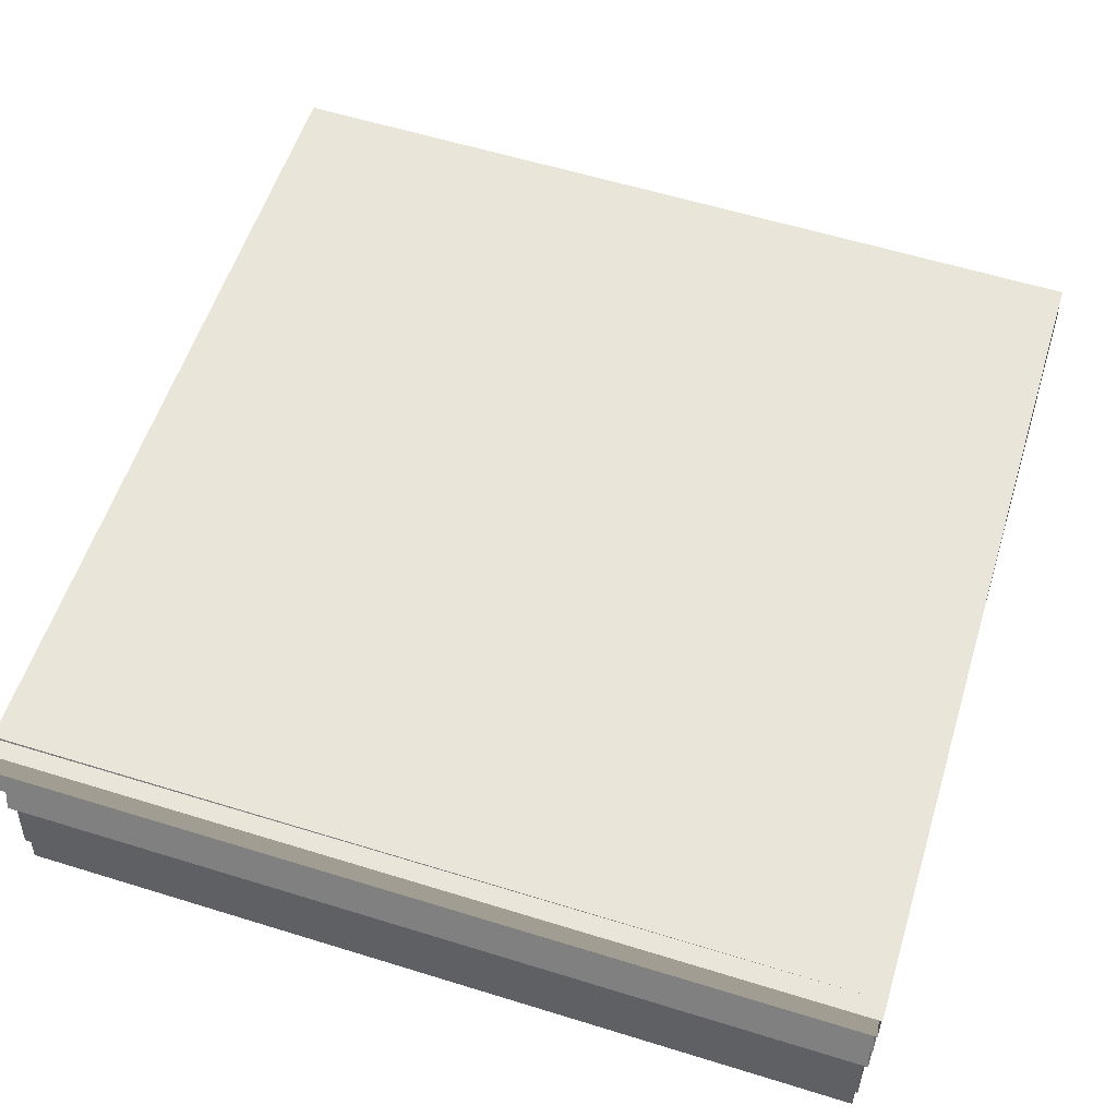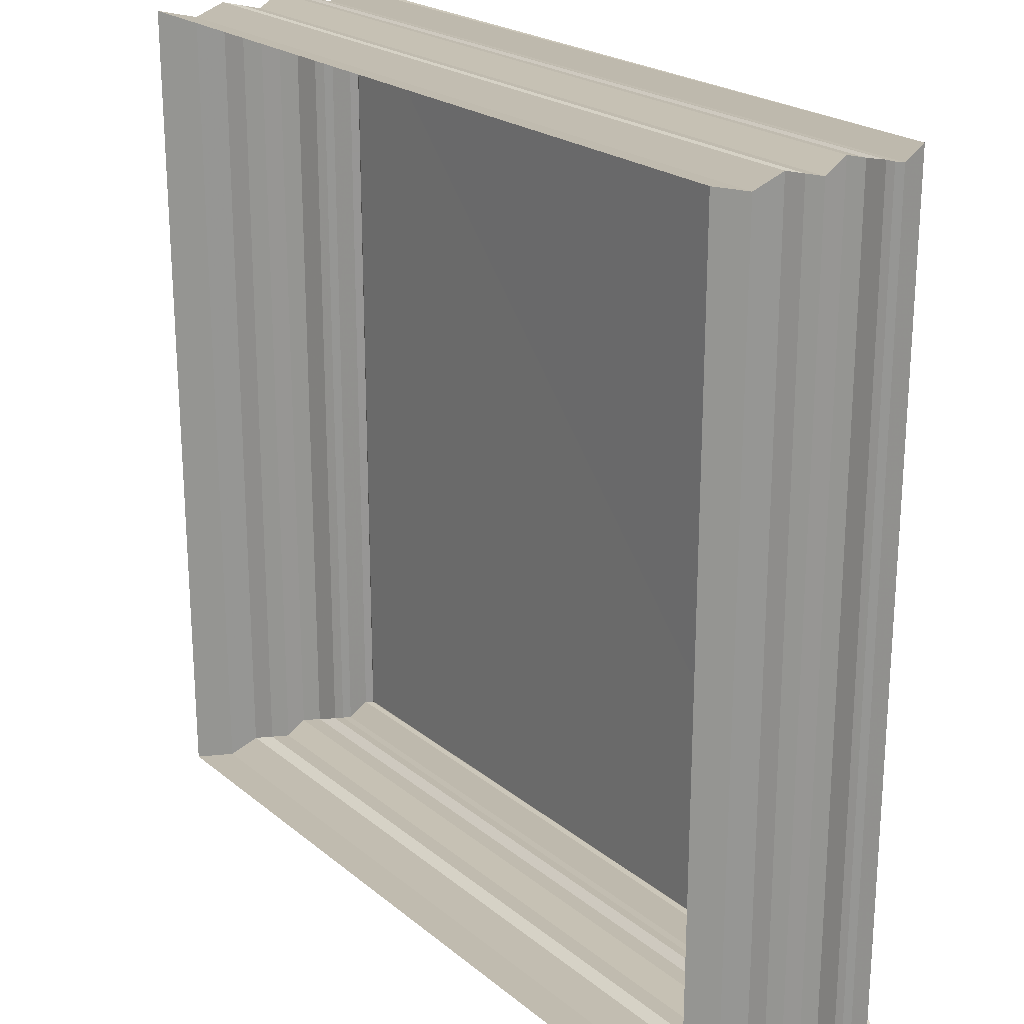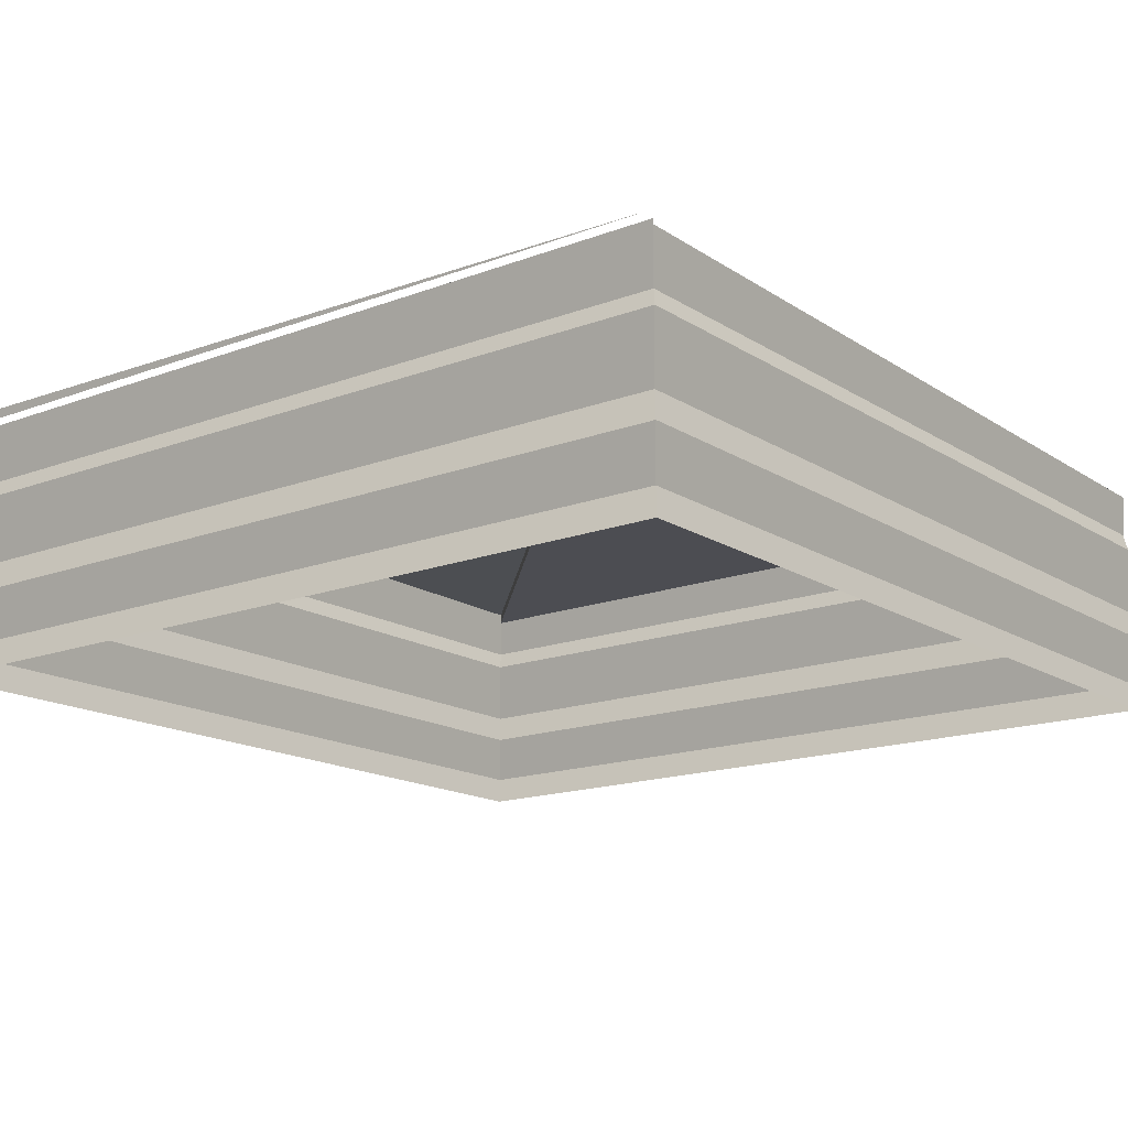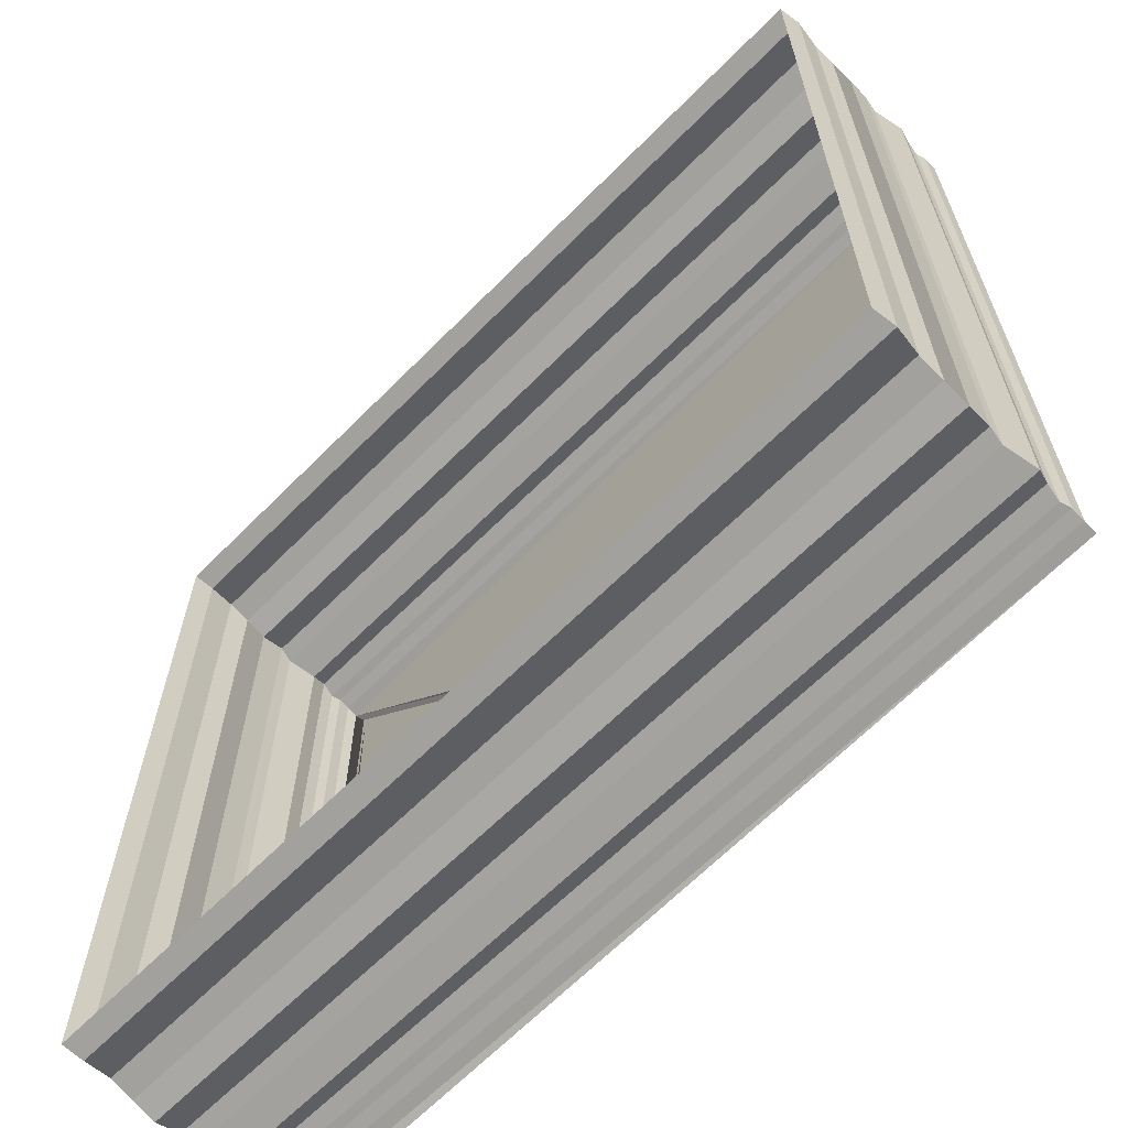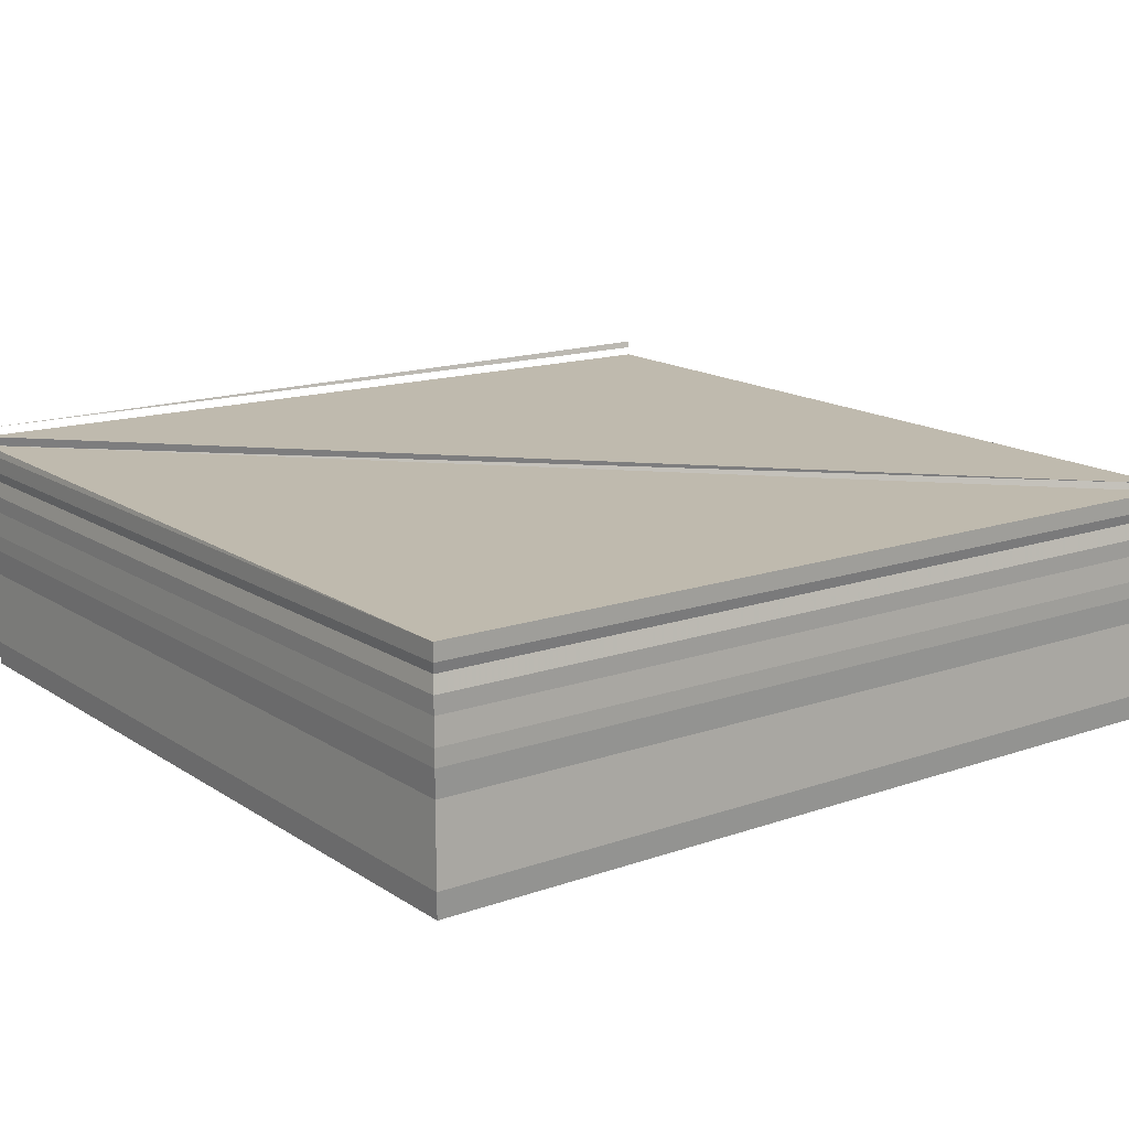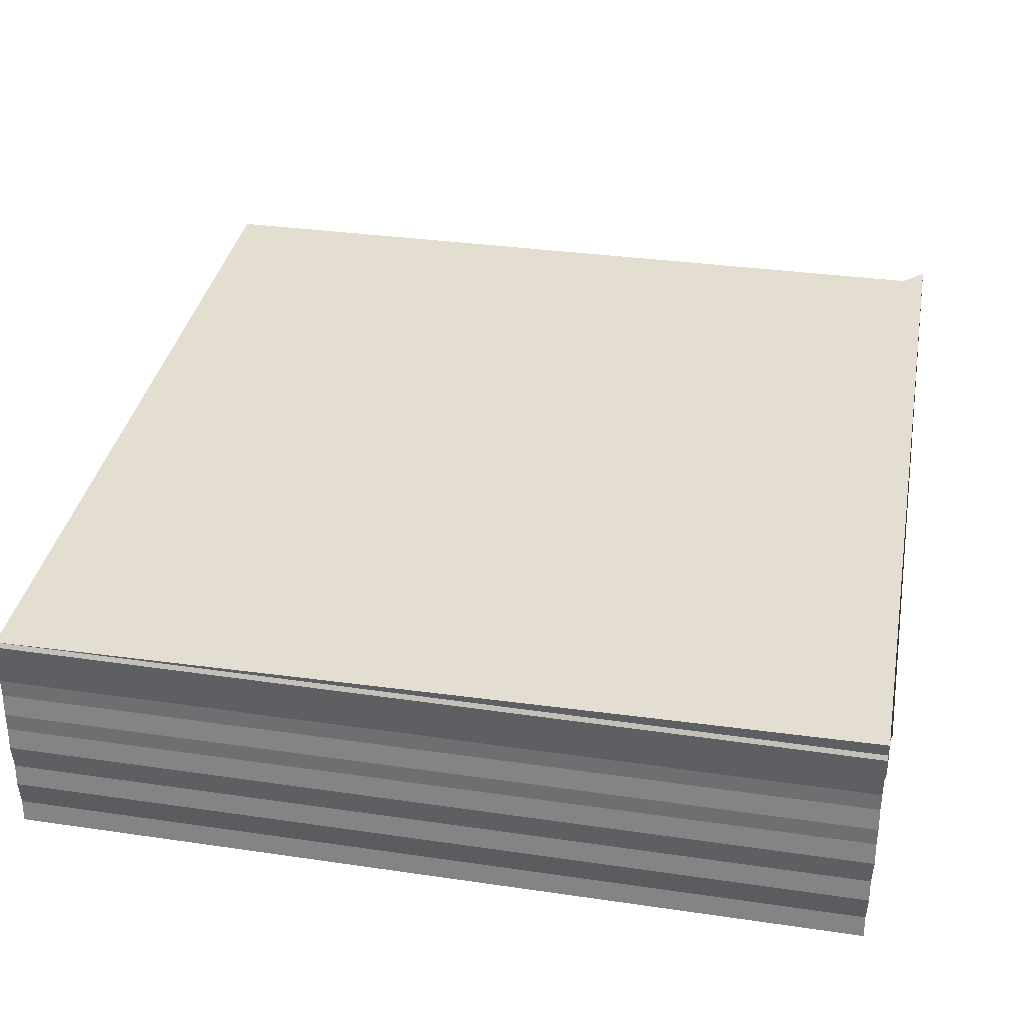
<metadata>
{"format":"obj","ext":"obj","renderer":"f3d","projection":"perspective","resolution":1024,"background":"white","views":[{"elev":58.4,"azim":107.5,"up":"+Z"},{"elev":21.9,"azim":-126.5,"up":"+Y"},{"elev":-16.0,"azim":127.8,"up":"+Z"},{"elev":-64.9,"azim":-134.8,"up":"+Y"},{"elev":14.9,"azim":-126.8,"up":"+Z"},{"elev":36.4,"azim":11.0,"up":"+Z"}]}
</metadata>
<code>
o 2370
v 2209 1872 13.47
v 2209 1872 13.47
v 2209 1872 13.47
v 2209 1872 13.47
v 2209 1872 13.47
v 2209 1872 13.47
v 2209 1872 13.47
v 2209 1872 13.47
v 2209 1872 13.47
v 2209 1872 13.47
v 2209 1872 13.47
v 2209 1872 13.47
v 2209 1872 13.47
v 2209 1872 13.47
v 2209 1872 13.47
v 2209 1872 13.47
v 2209 1872 13.47
v 2209 1872 13.47
v 2209 1872 13.47
v 2209 1872 13.47
v 2209 1872 13.47
v 2209 1872 13.47
v 2209 1872 13.47
v 2209 1872 13.47
v 2209 1872 13.47
v 2209 1872 13.47
v 2209 1872 13.47
v 2209 1872 13.47
v 2209 1872 13.47
v 2209 1872 13.47
v 2209 1872 13.47
v 2209 1872 13.47
v 2209 1872 13.47
v 2209 1872 13.47
v 2209 1872 13.47
v 2209 1872 13.47
v 2209 1872 13.47
v 2209 1872 13.47
v 2209 1872 13.47
v 2209 1872 13.47
v 2209 1872 13.47
v 2209 1872 13.47
v 2209 1872 13.47
v 2209 1872 13.47
v 2209 1872 13.47
v 2209 1872 13.47
v 2209 1872 13.47
v 2209 1872 13.47
v 2209 1872 13.47
v 2209 1872 13.47
v 2209 1872 13.47
v 2209 1872 13.47
v 2209 1872 13.47
v 2209 1872 13.47
v 2209 1872 13.47
v 2209 1872 13.47
v 2209 1872 13.47
v 2209 1872 13.47
v 2209 1872 13.47
v 2209 1872 13.47
v 2209 1872 13.47
v 2209 1872 13.47
v 2209 1872 13.47
v 2209 1872 13.47
v 2209 1872 13.47
v 2209 1872 13.47
v 2209 1872 13.47
v 2209 1872 13.47
v 2209 1872 13.47
v 2209 1872 13.47
v 2209 1872 13.47
v 2209 1872 13.47
v 2209 1872 13.47
v 2209 1872 13.47
v 2209 1872 13.47
v 2209 1872 13.47
v 2209 1872 13.47
v 2209 1872 13.47
v 2209 1872 13.47
v 2209 1872 13.47
v 2209 1872 13.47
v 2209 1872 13.47
v 2209 1872 13.47
v 2209 1872 13.47
v 2209 1872 13.47
v 2209 1872 13.47
v 2209 1872 13.47
v 2209 1872 13.47
v 2209 1872 13.47
v 2209 1872 13.47
v 2209 1872 13.47
v 2209 1872 13.47
v 2209 1872 13.47
v 2209 1872 13.47
v 2209 1872 13.47
v 2209 1872 13.47
v 2209 1872 13.47
v 2209 1872 13.47
v 2209 1872 13.47
v 2209 1872 13.47
v 2209 1872 13.47
v 2209 1872 13.47
v 2209 1872 13.47
v 2209 1872 13.47
v 2209 1872 13.47
v 2209 1872 13.47
v 2209 1872 13.47
v 2209 1872 13.47
v 2209 1872 13.47
v 2209 1872 13.47
v 2209 1872 13.47
v 2209 1872 13.47
v 2209 1872 13.47
v 2209 1872 13.47
v 2209 1872 13.47
v 2209 1872 13.47
v 2209 1872 13.47
v 2209 1872 13.47
v 2209 1872 13.47
v 2209 1872 13.47
v 2209 1872 13.47
v 2209 1872 13.47
v 2209 1872 13.47
v 2209 1872 13.47
v 2209 1872 13.47
v 2209 1872 13.47
v 2209 1872 13.47
v 2209 1872 13.47
v 2209 1872 13.47
v 2209 1872 13.47
v 2209 1872 13.47
v 2209 1872 13.47
v 2209 1872 13.47
v 2209 1872 13.47
v 2209 1872 13.47
v 2209 1872 13.47
v 2209 1872 13.47
v 2209 1872 13.47
v 2209 1872 13.47
v 2209 1872 13.47
v 2209 1872 13.47
v 2209 1872 13.47
v 2209 1872 13.47
v 2209 1872 13.47
v 2209 1872 13.47
v 2209 1872 13.47
v 2209 1872 13.47
v 2209 1872 13.47
v 2209 1872 13.47
v 2209 1872 13.47
v 2209 1872 13.47
v 2209 1872 13.47
v 2209 1872 13.47
v 2209 1872 13.47
v 2209 1872 13.47
v 2209 1872 13.47
v 2209 1872 13.47
v 2209 1872 13.47
v 2209 1872 13.47
v 2209 1872 13.47
v 2209 1872 13.47
v 2209 1872 13.47
v 2209 1872 13.47
v 2209 1872 13.47
v 2209 1872 13.47
v 2209 1872 13.47
v 2209 1872 13.47
v 2209 1872 13.47
v 2209 1872 13.47
f 1 2 3
f 3 4 5
f 4 6 7
f 5 8 9
f 8 7 10
f 9 11 12
f 11 10 13
f 12 14 15
f 14 13 16
f 15 17 18
f 17 16 19
f 18 20 21
f 20 19 22
f 21 23 24
f 23 22 25
f 24 26 27
f 26 25 28
f 27 29 30
f 29 28 31
f 30 32 33
f 32 31 34
f 35 34 36
f 33 37 38
f 39 40 38
f 41 40 42
f 43 42 44
f 45 46 37
f 47 48 46
f 49 45 50
f 51 47 49
f 50 52 53
f 53 54 44
f 55 56 48
f 57 55 51
f 58 59 56
f 60 58 57
f 61 62 59
f 63 61 60
f 64 65 62
f 66 64 63
f 67 68 65
f 69 67 66
f 70 71 68
f 72 70 69
f 73 74 71
f 75 73 72
f 76 77 74
f 78 76 75
f 79 80 77
f 81 79 78
f 82 83 81
f 84 85 86
f 86 87 88
f 87 89 90
f 88 91 92
f 91 90 93
f 91 93 94
f 92 95 96
f 96 97 98
f 97 94 99
f 98 100 101
f 100 99 102
f 101 103 104
f 103 102 105
f 104 106 107
f 106 105 108
f 107 109 110
f 109 108 111
f 110 112 113
f 112 111 114
f 113 115 35
f 115 114 116
f 115 116 117
f 118 117 119
f 120 119 121
f 122 123 121
f 124 125 126
f 126 127 128
f 127 129 130
f 131 130 132
f 133 132 134
f 135 136 133
f 137 133 138
f 139 134 140
f 138 139 141
f 142 140 143
f 141 142 144
f 145 143 146
f 144 145 147
f 148 146 149
f 147 148 150
f 151 149 152
f 150 151 153
f 153 154 155
f 154 152 156
f 157 156 158
f 159 158 160
f 161 160 54
f 162 163 159
f 164 162 161
f 165 166 167
f 168 169 167

</code>
